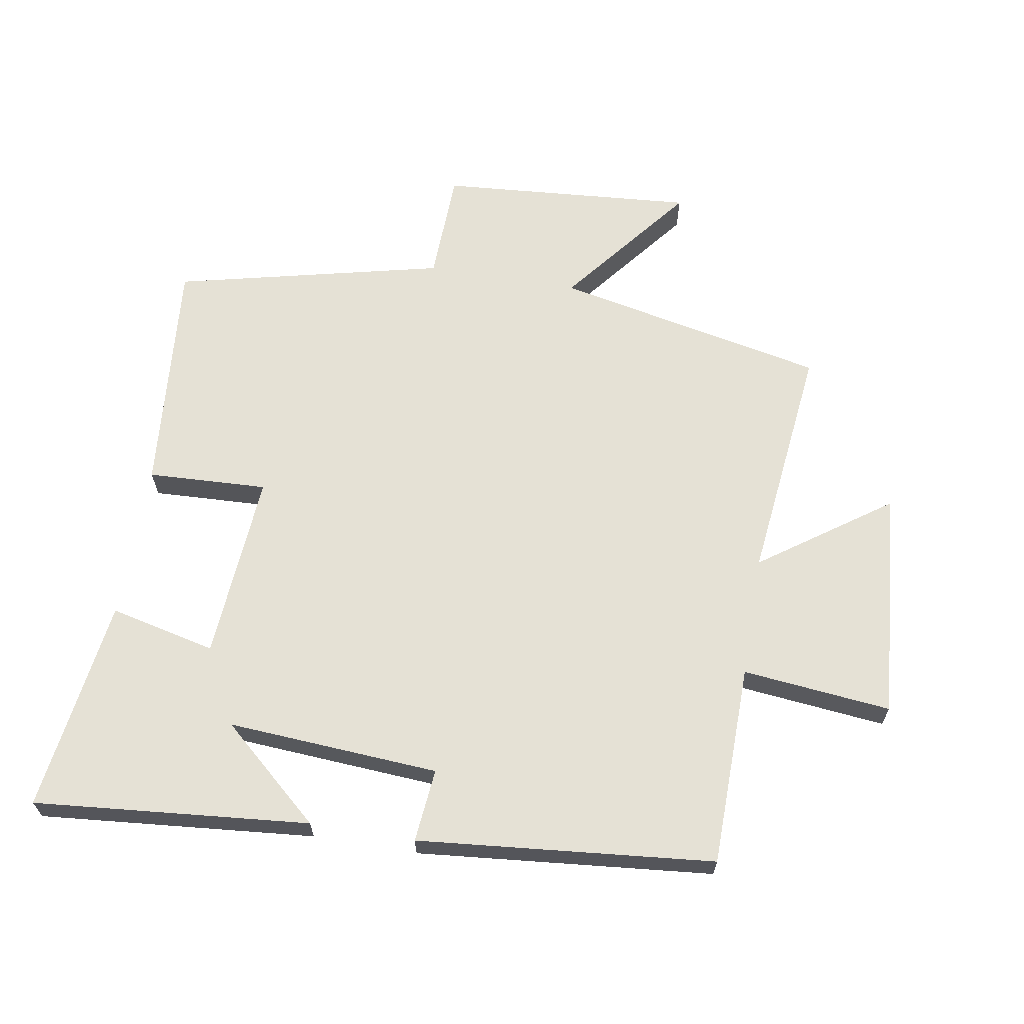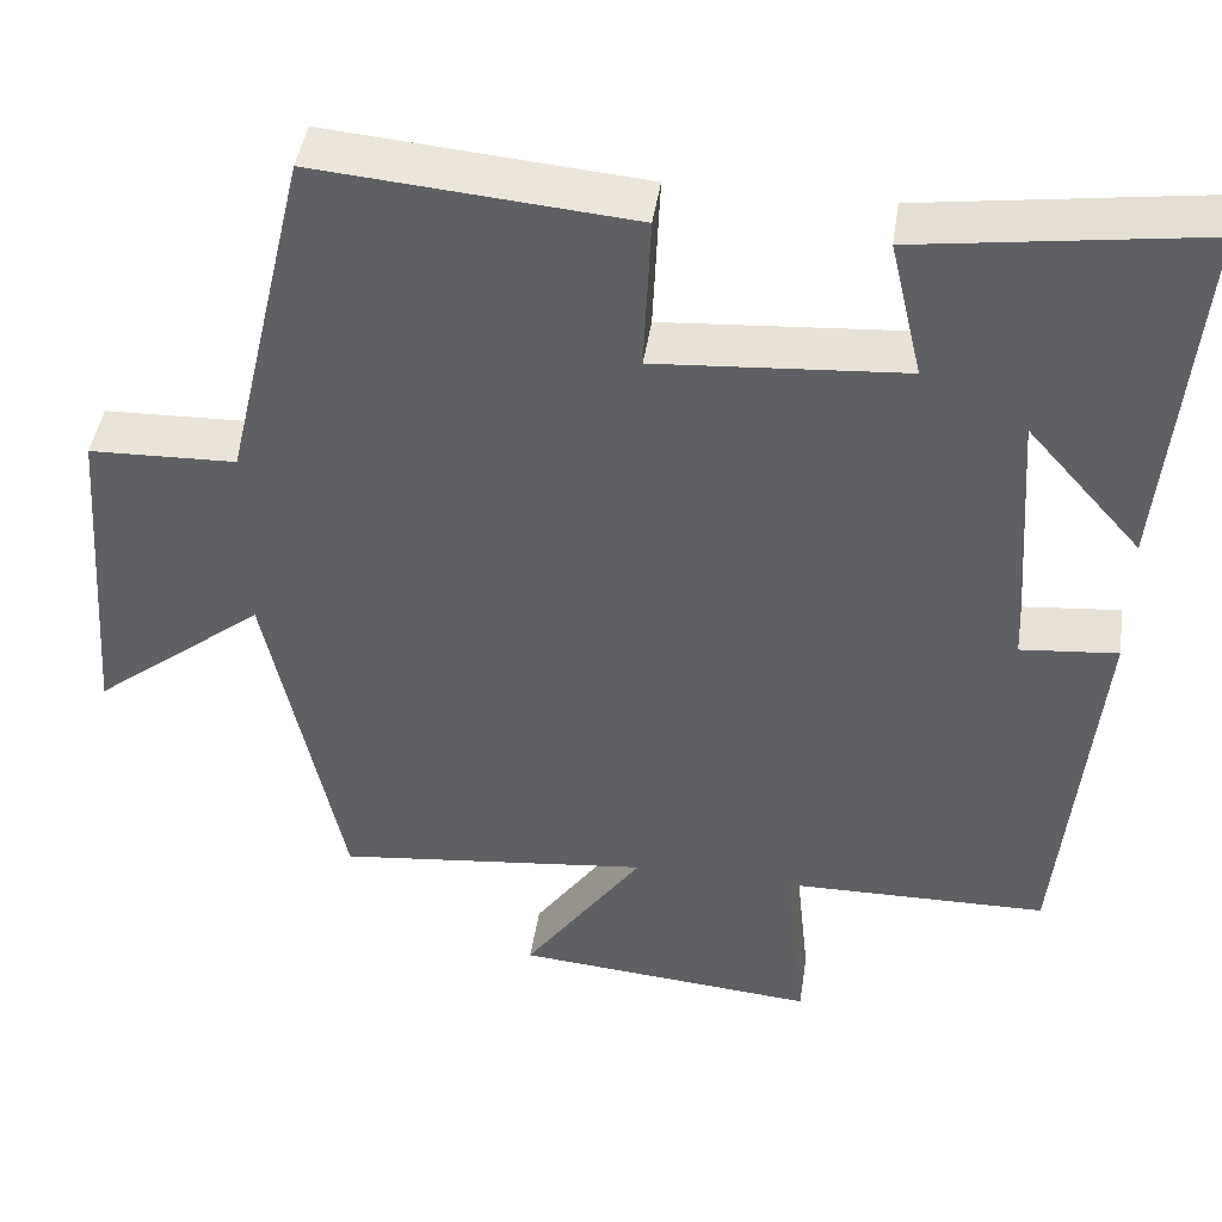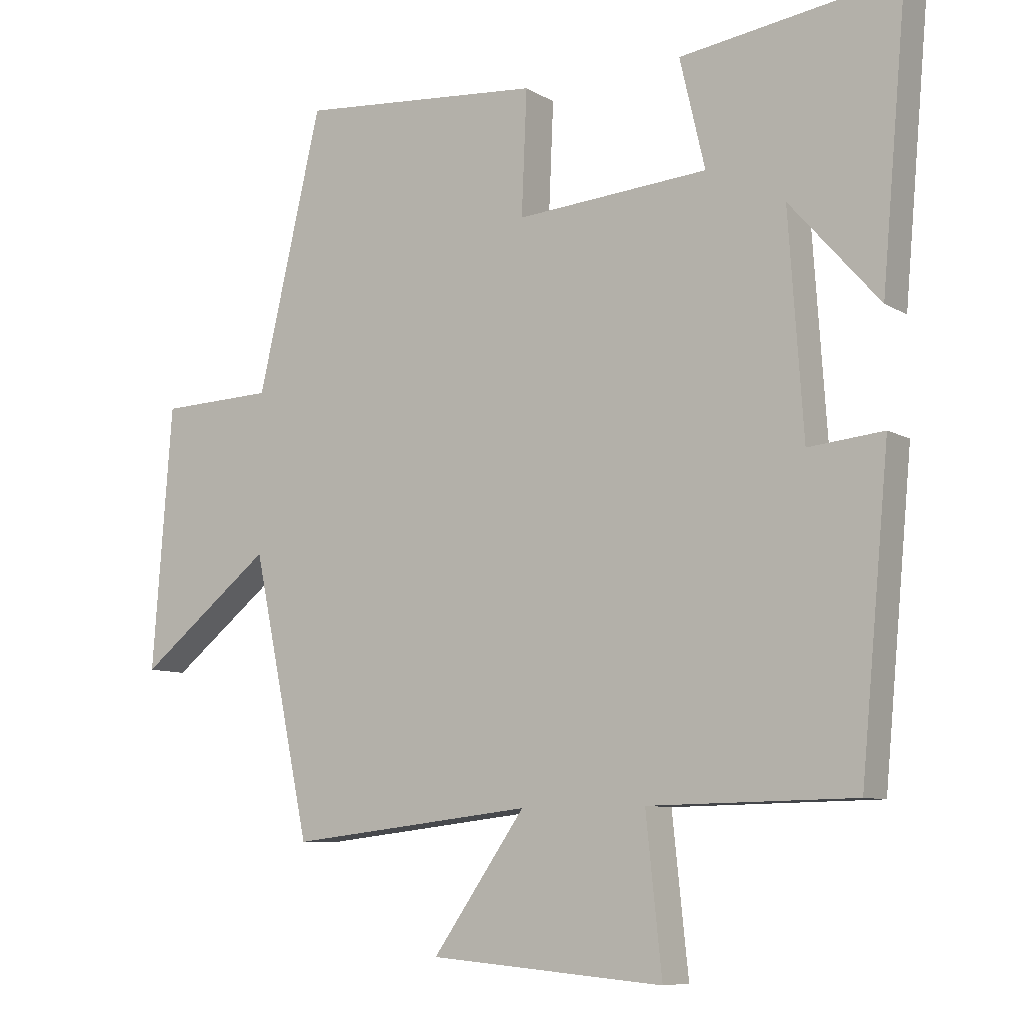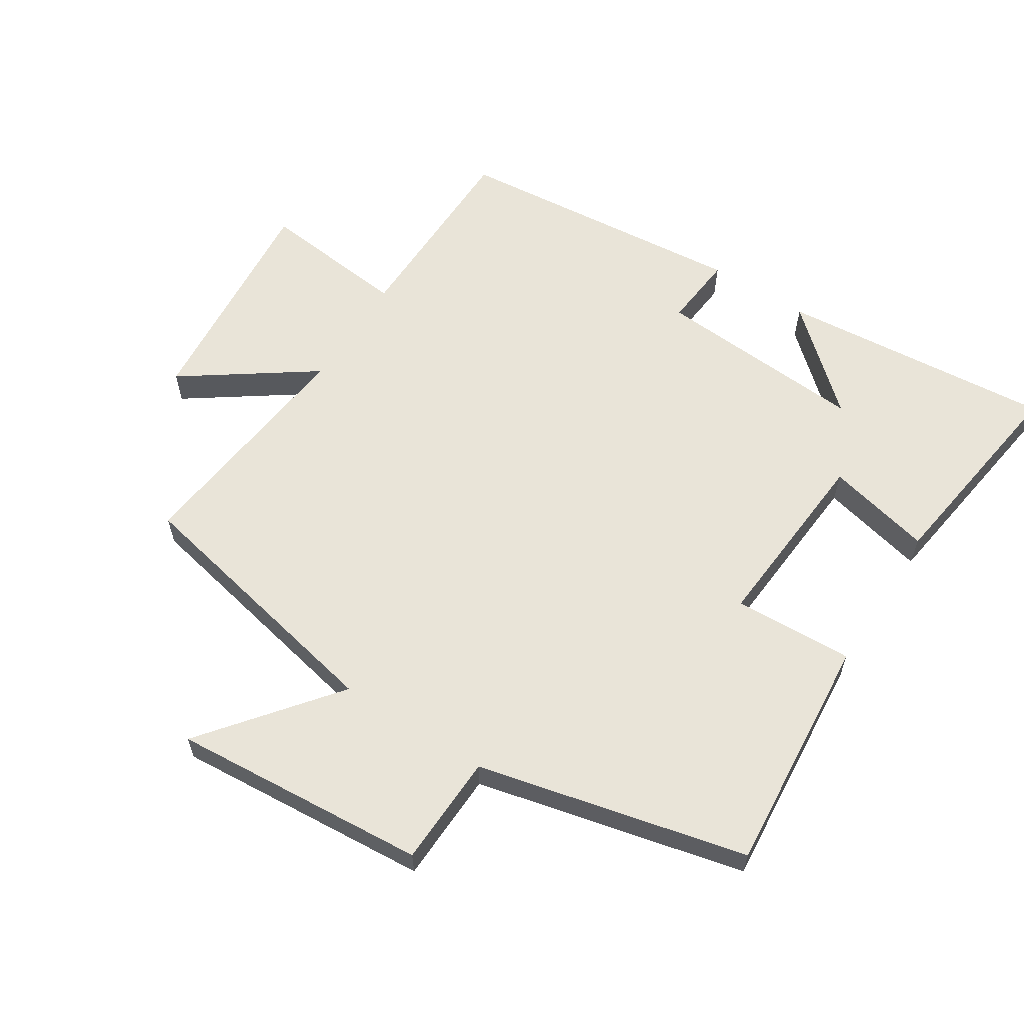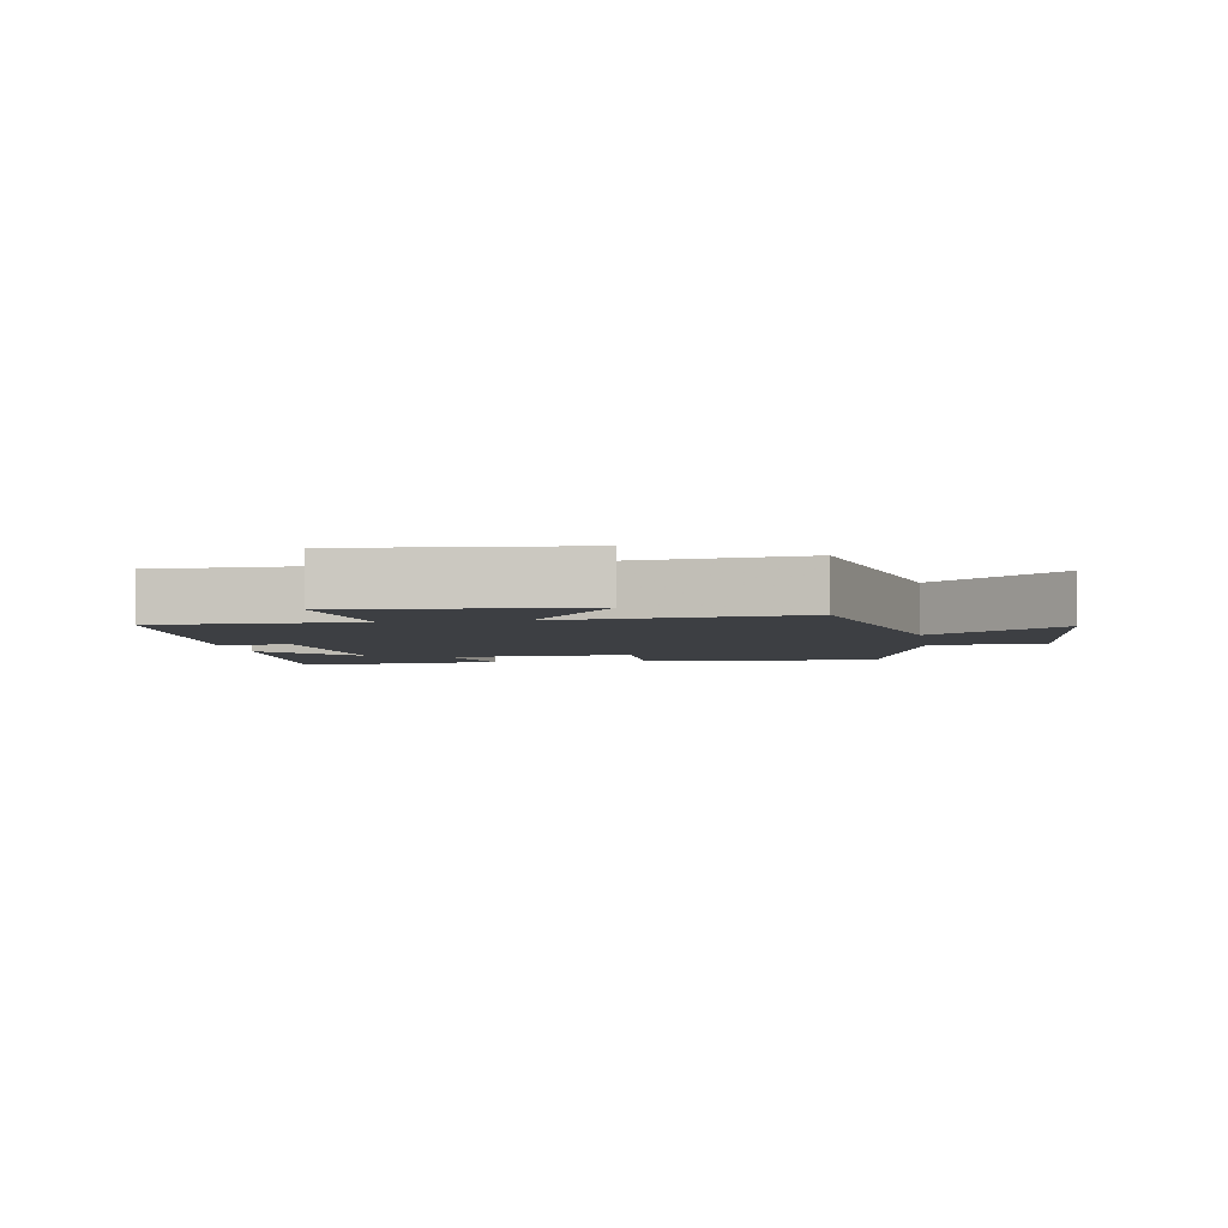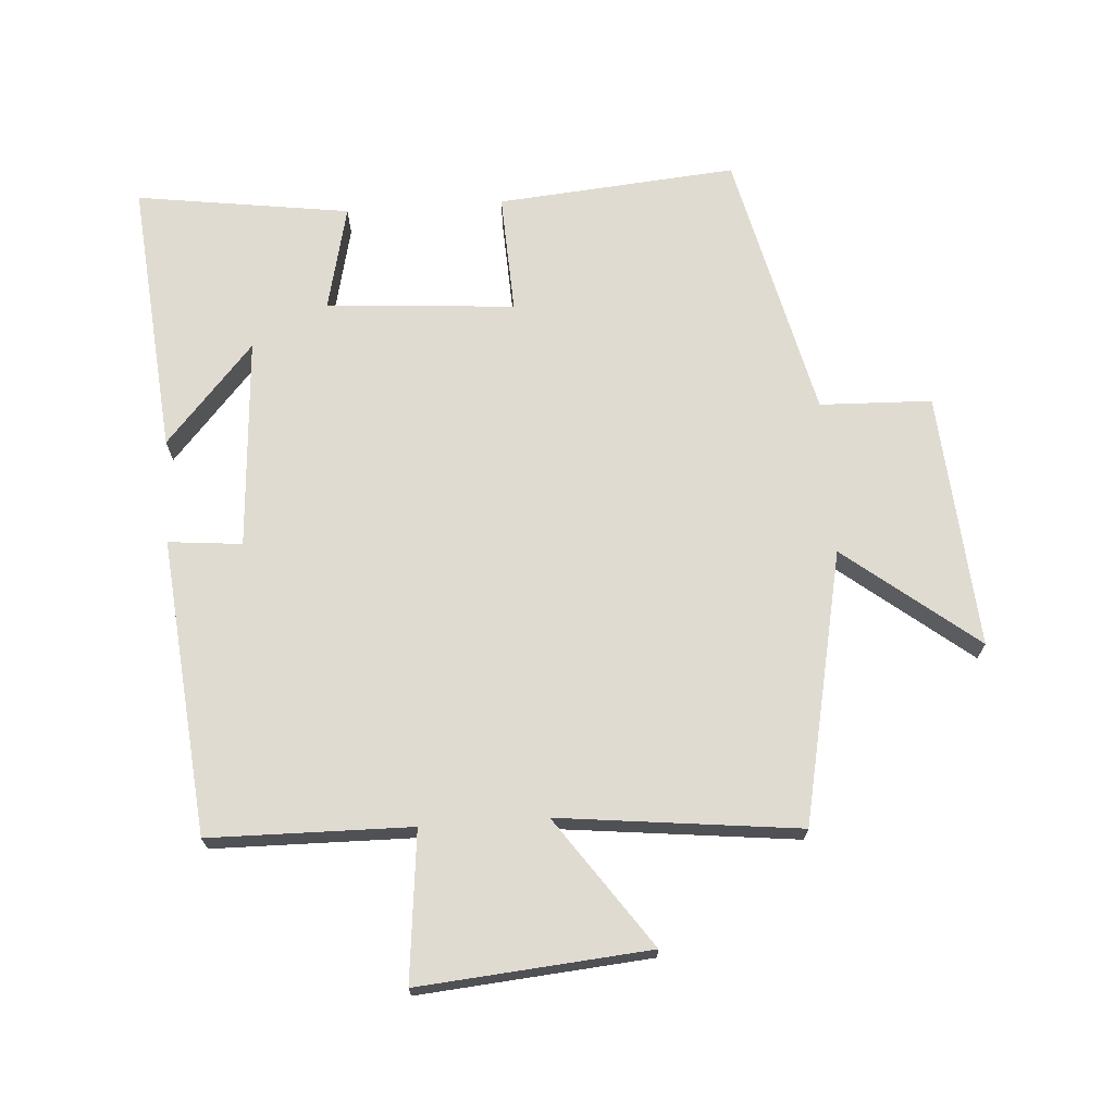
<metadata>
{"format":"obj","ext":"obj","renderer":"f3d","projection":"perspective","resolution":1024,"background":"white","views":[{"elev":65.0,"azim":99.5,"up":"+Y"},{"elev":44.5,"azim":8.5,"up":"+Z"},{"elev":-8.4,"azim":33.0,"up":"+Z"},{"elev":60.7,"azim":-57.4,"up":"+Y"},{"elev":-3.9,"azim":-170.8,"up":"+Y"},{"elev":70.1,"azim":176.0,"up":"+Y"}]}
</metadata>
<code>
v -0.403 0.07 0.531
v -0.035 0.07 0.5
v -0.043 0.07 0.315
v 0.247 0.07 0.337
v 0.209 0.07 0.5
v 0.538 0.07 0.547
v 0.5 0.07 0.123
v 0.365 0.07 0.276
v 0.387 0.07 -0.05
v 0.5 0.07 -0.039
v 0.457 0.07 -0.495
v 0.147 0.07 -0.5
v 0.171 0.07 -0.729
v -0.183 0.07 -0.699
v -0.043 0.07 -0.5
v -0.412 0.07 -0.542
v -0.5 0.07 -0.124
v -0.702 0.07 -0.284
v -0.672 0.07 0.11
v -0.5 0.07 0.116
v -0.403 0 0.531
v -0.035 0 0.5
v -0.043 0 0.315
v 0.247 0 0.337
v 0.209 0 0.5
v 0.538 0 0.547
v 0.5 0 0.123
v 0.365 0 0.276
v 0.387 0 -0.05
v 0.5 0 -0.039
v 0.457 0 -0.495
v 0.147 0 -0.5
v 0.171 0 -0.729
v -0.183 0 -0.699
v -0.043 0 -0.5
v -0.412 0 -0.542
v -0.5 0 -0.124
v -0.702 0 -0.284
v -0.672 0 0.11
v -0.5 0 0.116
f 17 18 19 20
f 17 20 1
f 16 17 1
f 15 16 1
f 12 13 14 15
f 11 12 15
f 10 11 15
f 9 10 15
f 8 9 15
f 5 6 7 8
f 4 5 8
f 3 4 8 15
f 1 2 3
f 1 3 15
f 40 39 38 37
f 21 40 37
f 21 37 36
f 21 36 35
f 35 34 33 32
f 35 32 31
f 35 31 30
f 35 30 29
f 35 29 28
f 28 27 26 25
f 28 25 24
f 35 28 24 23
f 23 22 21
f 35 23 21
f 1 21 22 2
f 2 22 23 3
f 3 23 24 4
f 4 24 25 5
f 5 25 26 6
f 6 26 27 7
f 7 27 28 8
f 8 28 29 9
f 9 29 30 10
f 10 30 31 11
f 11 31 32 12
f 12 32 33 13
f 13 33 34 14
f 14 34 35 15
f 15 35 36 16
f 16 36 37 17
f 17 37 38 18
f 18 38 39 19
f 19 39 40 20
f 20 40 21 1

</code>
